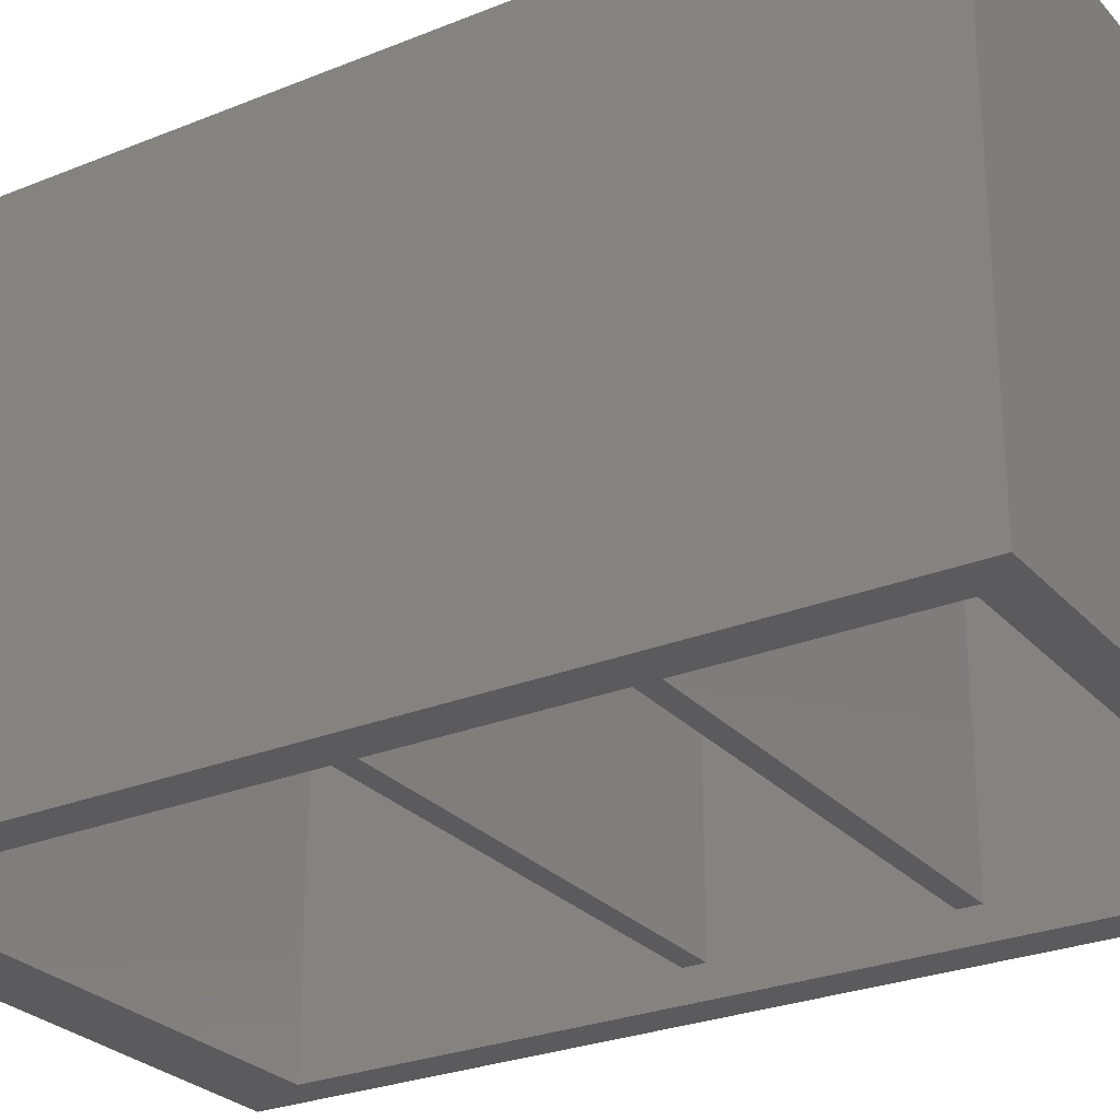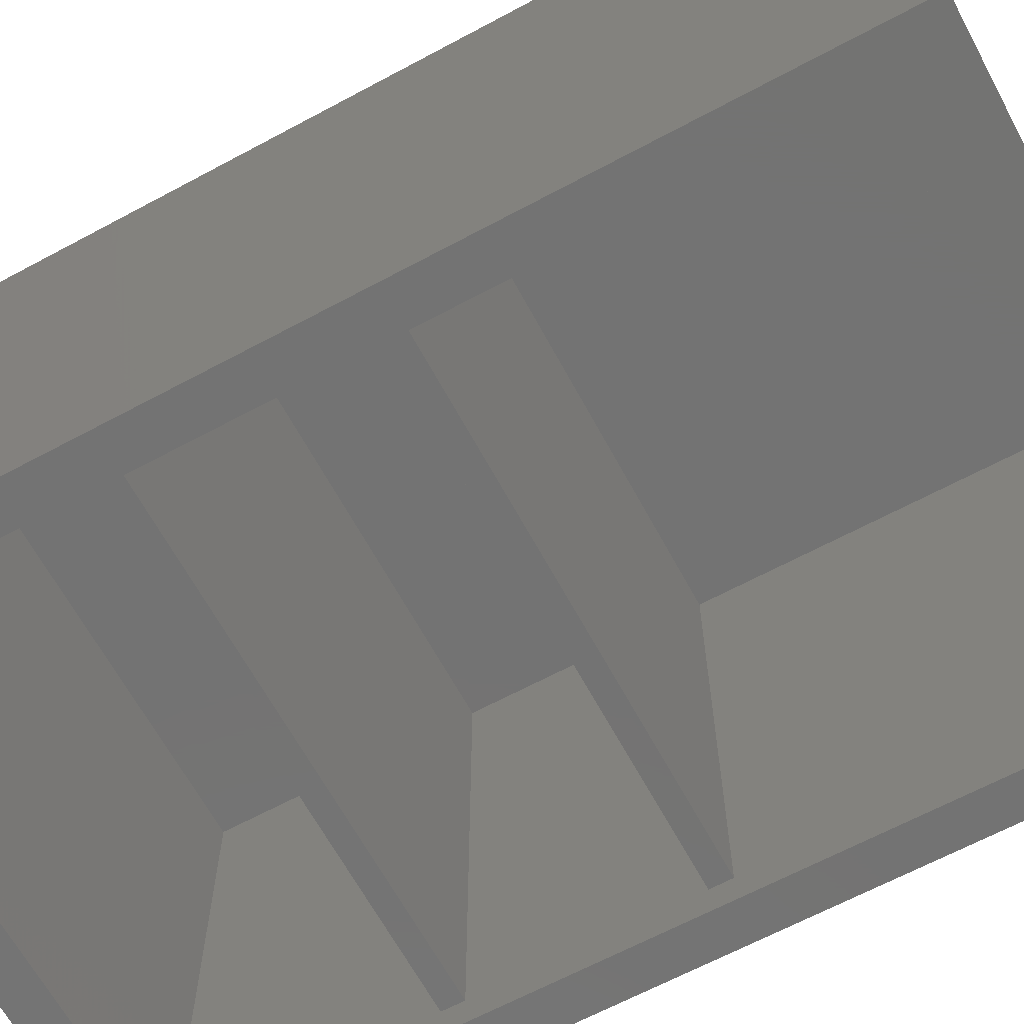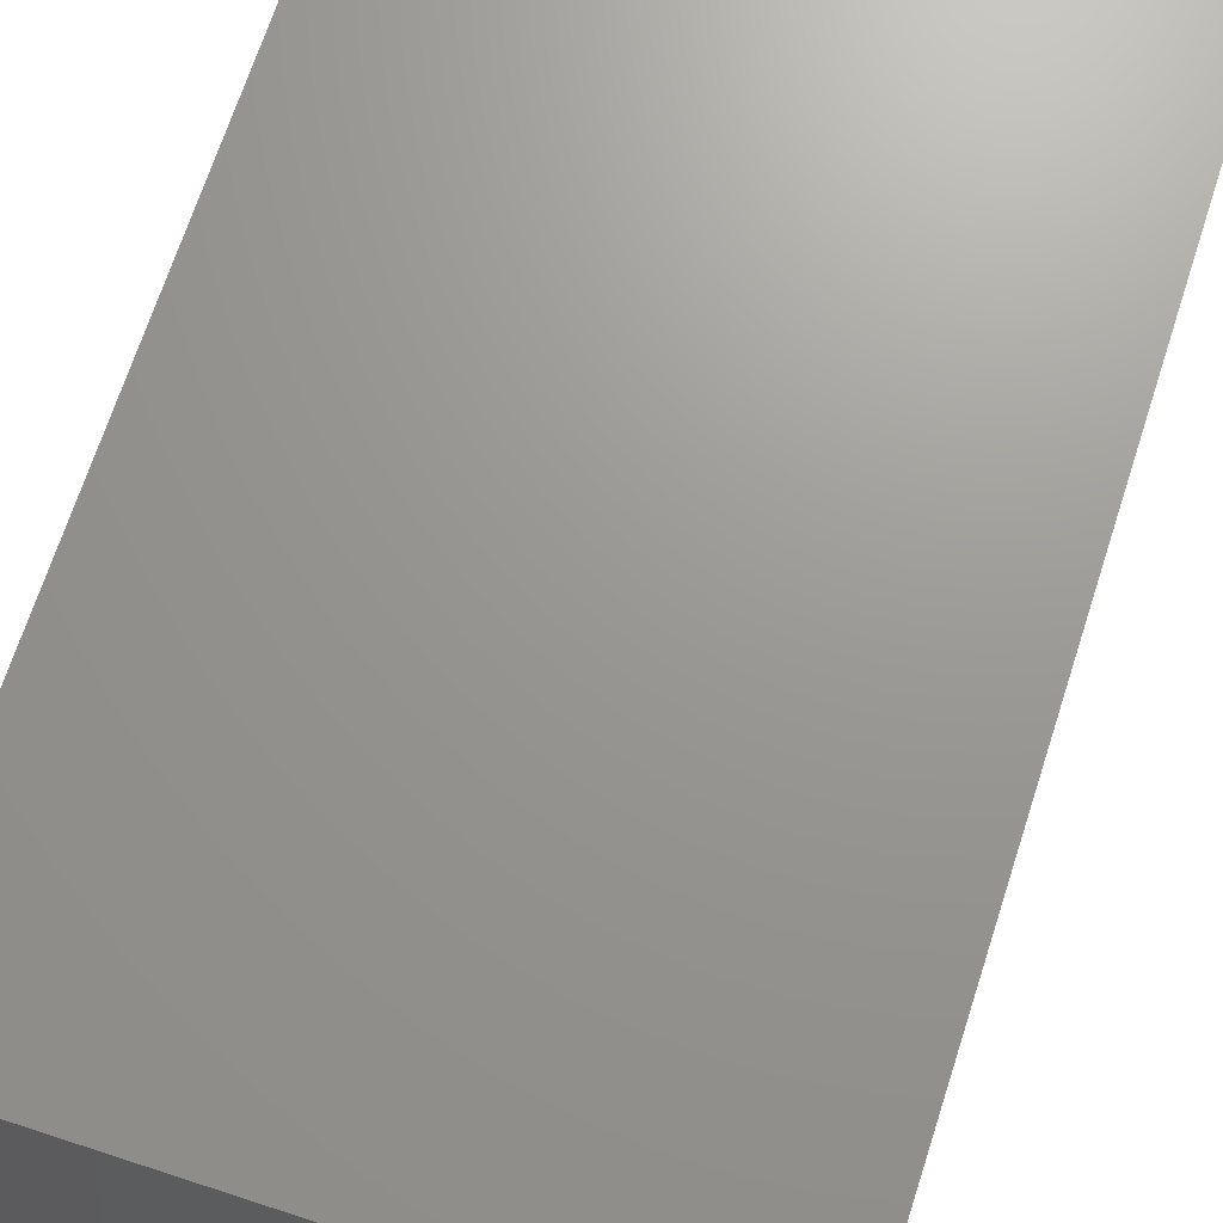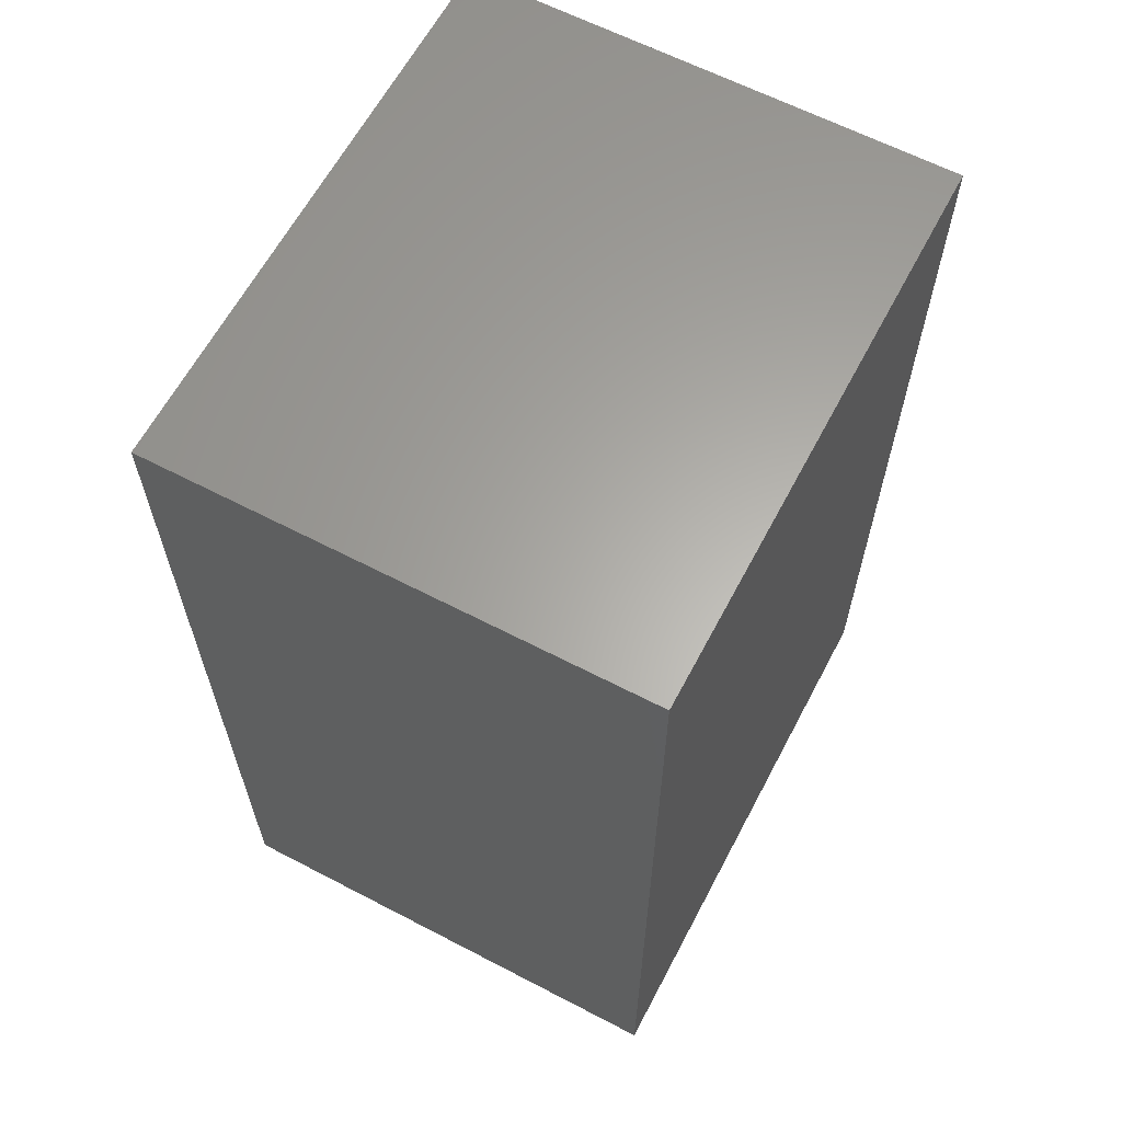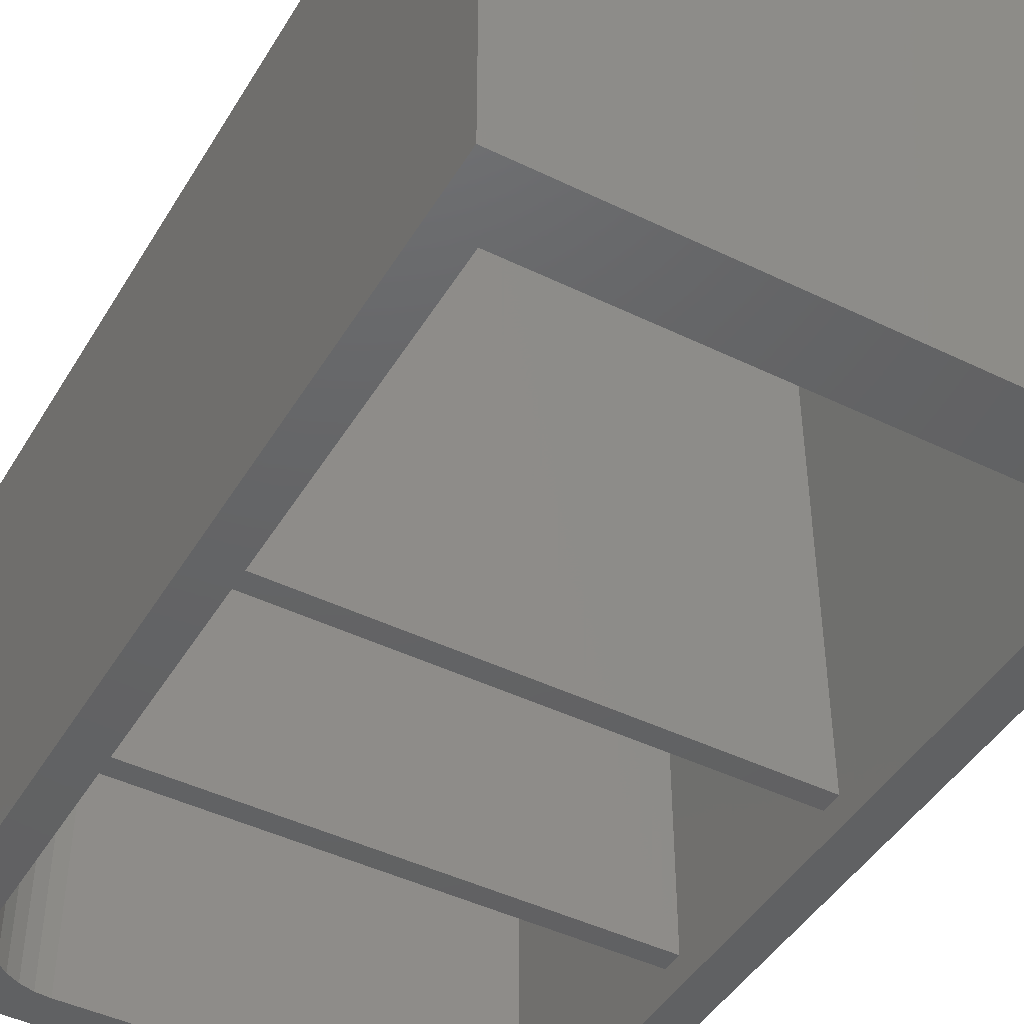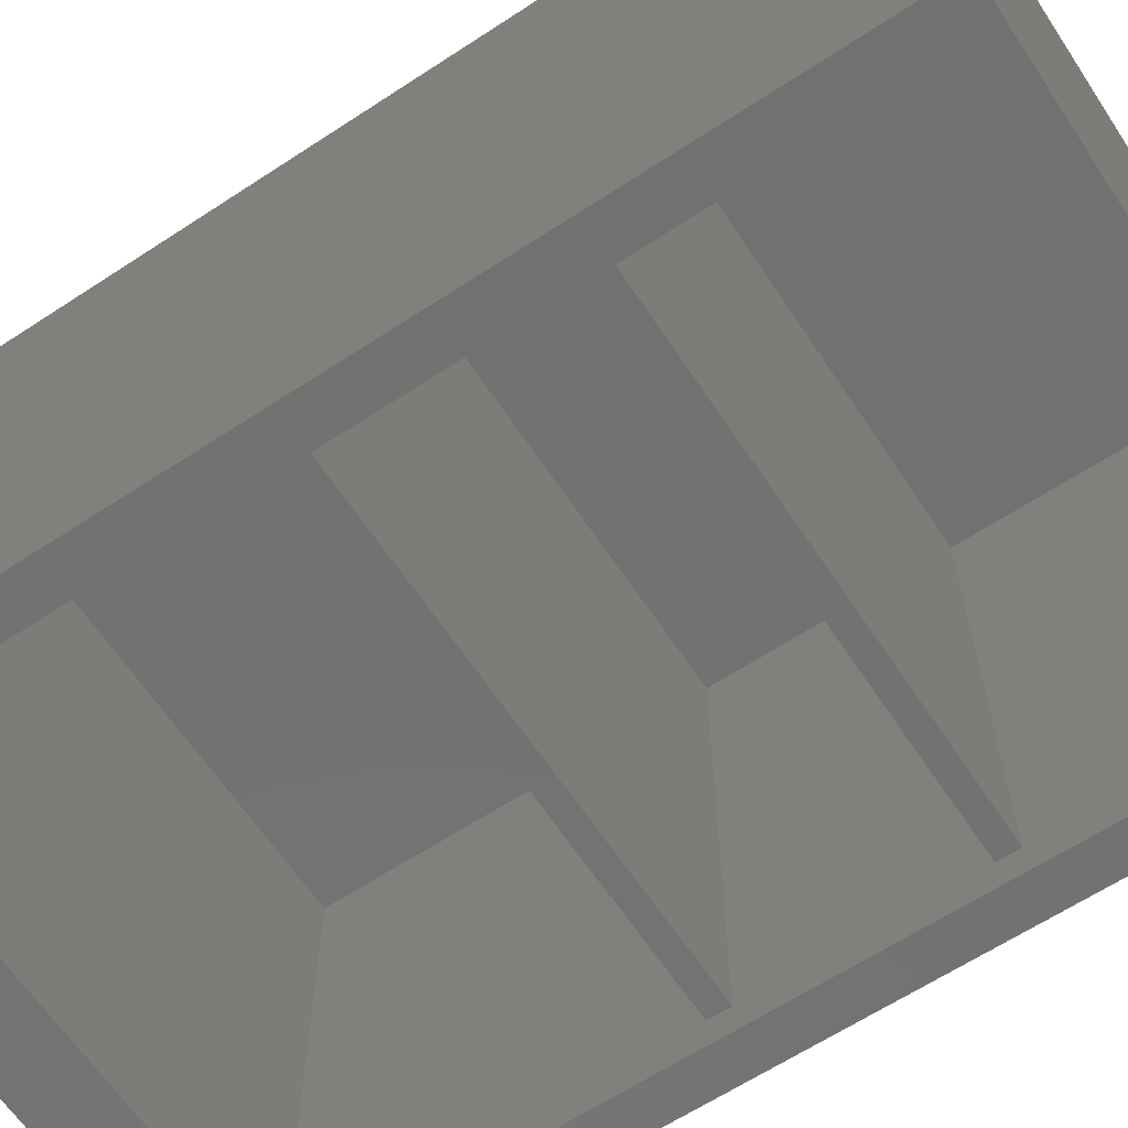
<metadata>
{"format":"stl","ext":"stl","renderer":"f3d","projection":"perspective","resolution":1024,"background":"white","views":[{"elev":-27.0,"azim":122.2,"up":"+Y"},{"elev":-65.3,"azim":-61.6,"up":"+Y"},{"elev":69.9,"azim":-162.0,"up":"+Y"},{"elev":62.9,"azim":117.8,"up":"+Z"},{"elev":-45.1,"azim":-29.4,"up":"+Y"},{"elev":-63.8,"azim":123.5,"up":"+Y"}]}
</metadata>
<code>
# stl→obj: 48 verts, 92 faces
v 0.03125 -0.375 0.2188
v 0.03125 -0.01562 0.2188
v 0.4297 -0.375 0.2188
v 0.4297 -0.01562 0.2188
v 0.4297 -0.375 0.2355
v 0.4297 -0.01562 0.2355
v 0.03125 -0.375 0.2355
v 0.03125 -0.01562 0.2355
v 0.4297 -0.3984 0.03125
v 0.4297 -0.3984 0.6953
v 0.4297 -0.01562 0.03125
v 0.4297 -0.01562 0.6953
v 0.4297 -0.01562 0.4152
v 0.4297 -0.375 0.4152
v 0.4297 -0.375 0.3984
v 0.4297 -0.01562 0.3984
v 0.03125 -0.375 0.4152
v 0.03125 -0.01562 0.4152
v 0.03125 -0.01562 0.6953
v 0.03125 -0.3984 0.6953
v 0.03125 -0.3984 0.09375
v 0.03125 -0.375 0.3984
v 0.03125 -0.01562 0.09375
v 0.03125 -0.01562 0.3984
v 0.03245 -0.01562 0.08156
v 0.03601 -0.01562 0.06983
v 0.04178 -0.01562 0.05903
v 0.04956 -0.01562 0.04956
v 0.05903 -0.01562 0.04178
v 0.06983 -0.01562 0.03601
v 0.08156 -0.01562 0.03245
v 0.09375 -0.01562 0.03125
v 0.09375 -0.3984 0.03125
v 0 -0.3984 0
v 0.4609 -0.3984 0
v 0.08156 -0.3984 0.03245
v 0.06983 -0.3984 0.03601
v 0.05903 -0.3984 0.04178
v 0.04956 -0.3984 0.04956
v 0.04178 -0.3984 0.05903
v 0.03601 -0.3984 0.06983
v 0.03245 -0.3984 0.08156
v 0 -0.3984 0.75
v 0.4609 -0.3984 0.75
v 0.4609 -0.003701 -2.417e-17
v 0.4609 -0.003701 0.75
v 0 -0.003701 -2.417e-17
v 0 -0.003701 0.75
f 1 2 3
f 3 2 4
f 5 6 7
f 7 6 8
f 9 10 5
f 9 5 3
f 9 3 4
f 9 4 11
f 10 12 13
f 10 13 14
f 10 14 15
f 10 15 5
f 16 6 15
f 15 6 5
f 17 18 19
f 17 19 20
f 17 20 21
f 17 21 22
f 21 23 2
f 21 2 1
f 21 1 7
f 21 7 22
f 8 24 7
f 7 24 22
f 8 6 24
f 24 6 16
f 23 25 26
f 23 26 27
f 23 27 28
f 23 28 29
f 23 29 30
f 23 30 31
f 23 31 32
f 23 32 11
f 23 11 4
f 23 4 2
f 1 3 7
f 7 3 5
f 22 24 15
f 15 24 16
f 14 13 17
f 17 13 18
f 18 13 19
f 19 13 12
f 22 15 17
f 17 15 14
f 32 33 11
f 11 33 9
f 34 35 9
f 34 9 33
f 34 33 36
f 34 36 37
f 34 37 38
f 34 38 39
f 34 39 40
f 34 40 41
f 34 41 42
f 34 42 21
f 34 21 20
f 34 20 43
f 9 35 10
f 10 35 44
f 10 44 20
f 20 44 43
f 39 27 40
f 40 27 26
f 40 26 41
f 41 26 25
f 41 25 42
f 42 25 23
f 42 23 21
f 27 39 28
f 28 39 38
f 28 38 29
f 29 38 37
f 29 37 30
f 30 37 36
f 30 36 31
f 31 36 33
f 31 33 32
f 12 10 19
f 19 10 20
f 35 45 44
f 44 45 46
f 34 43 47
f 47 43 48
f 48 43 46
f 46 43 44
f 45 47 46
f 46 47 48
f 34 47 35
f 35 47 45

</code>
